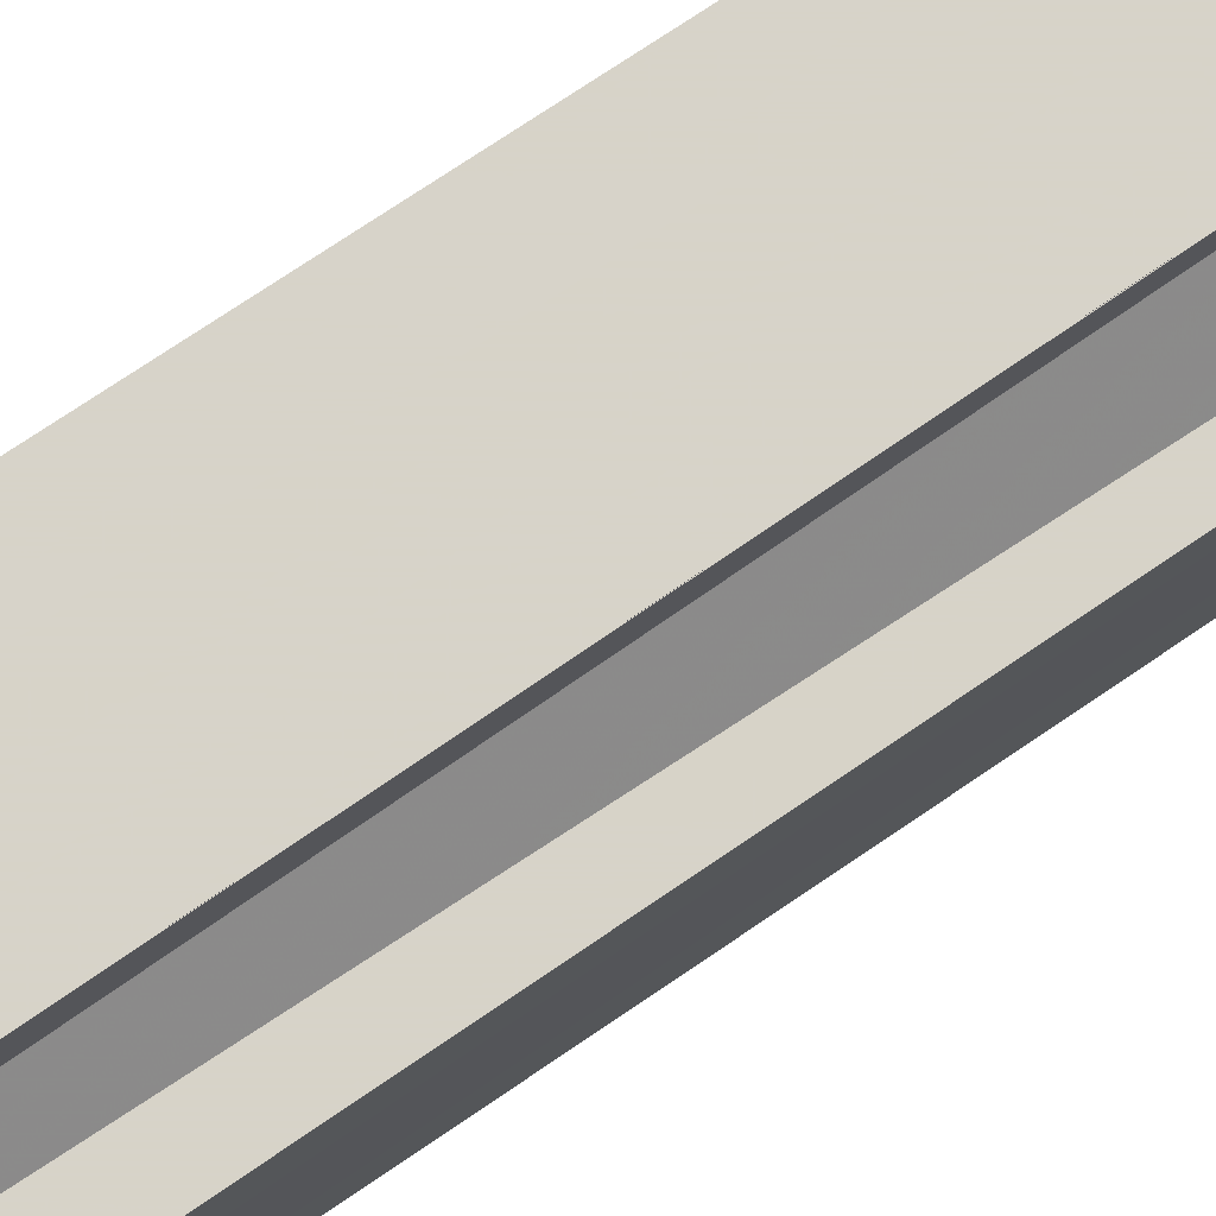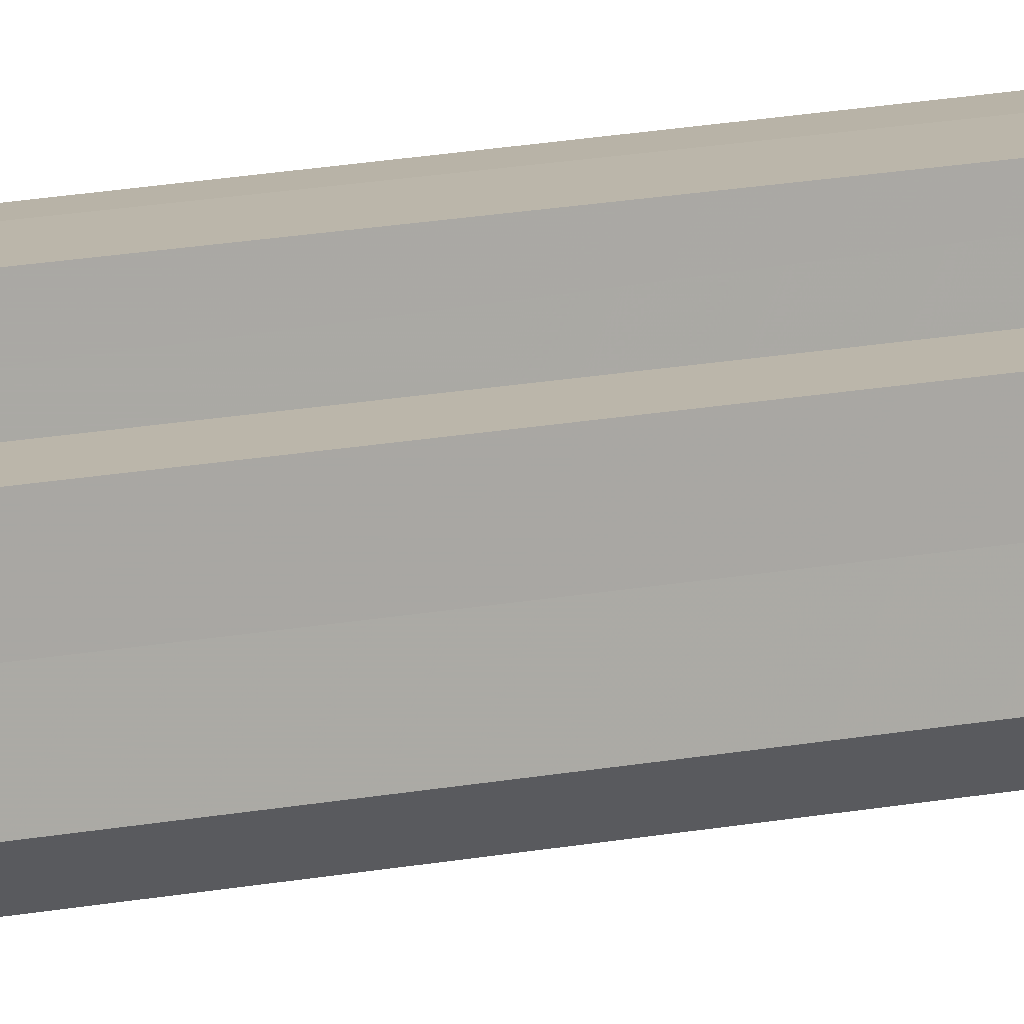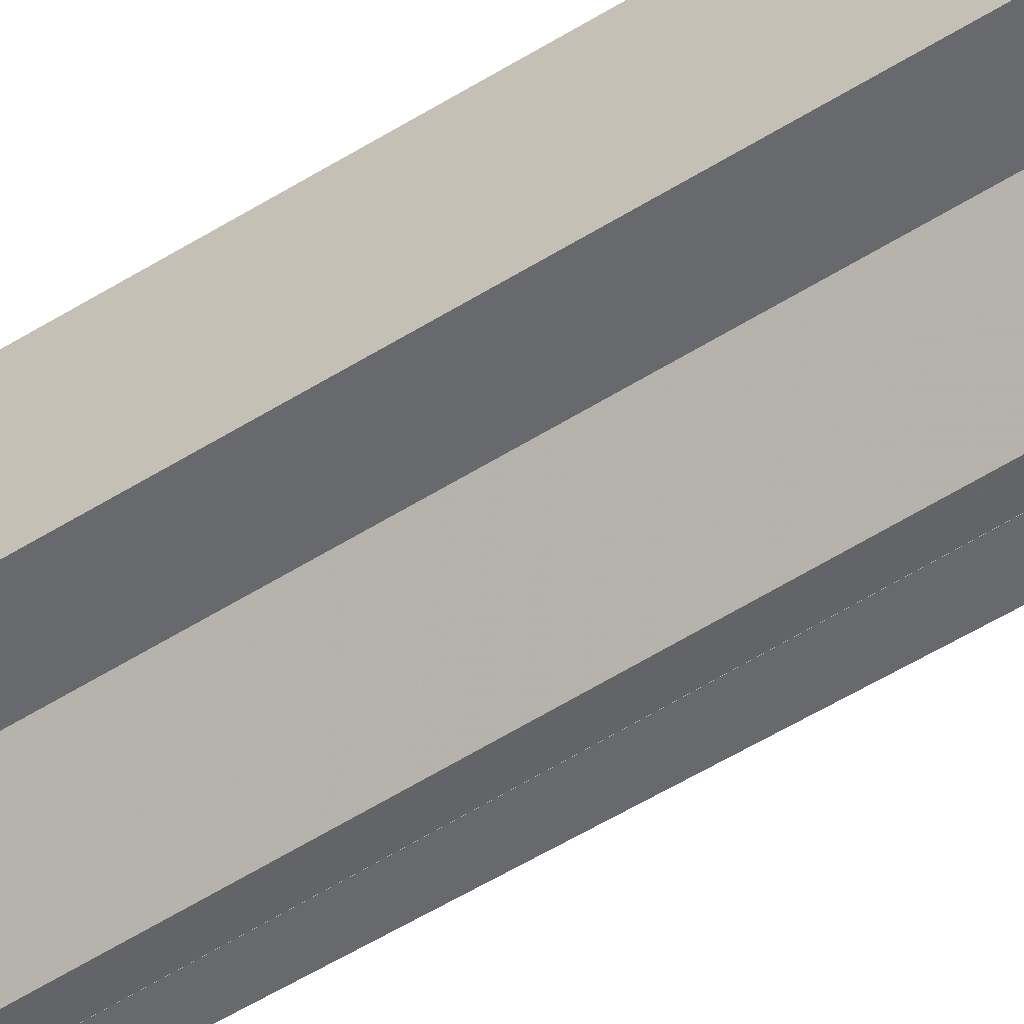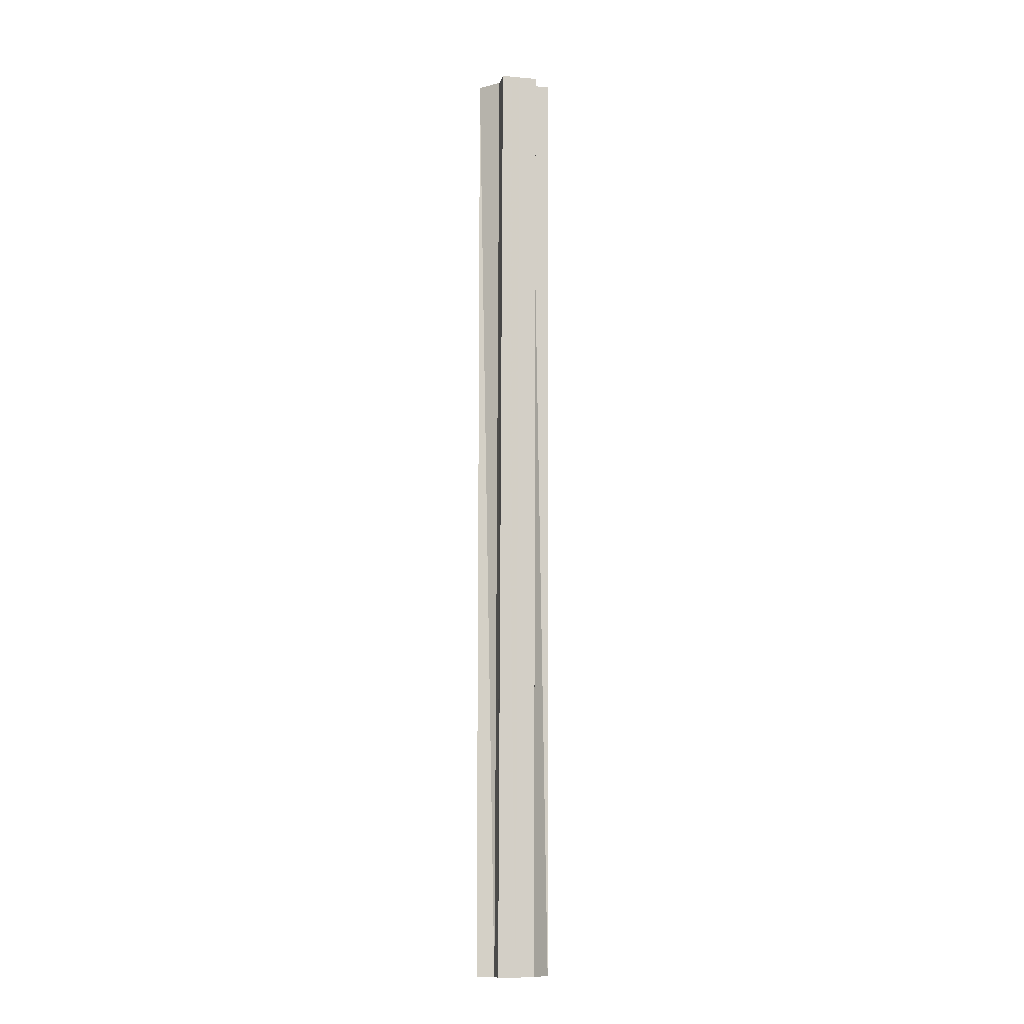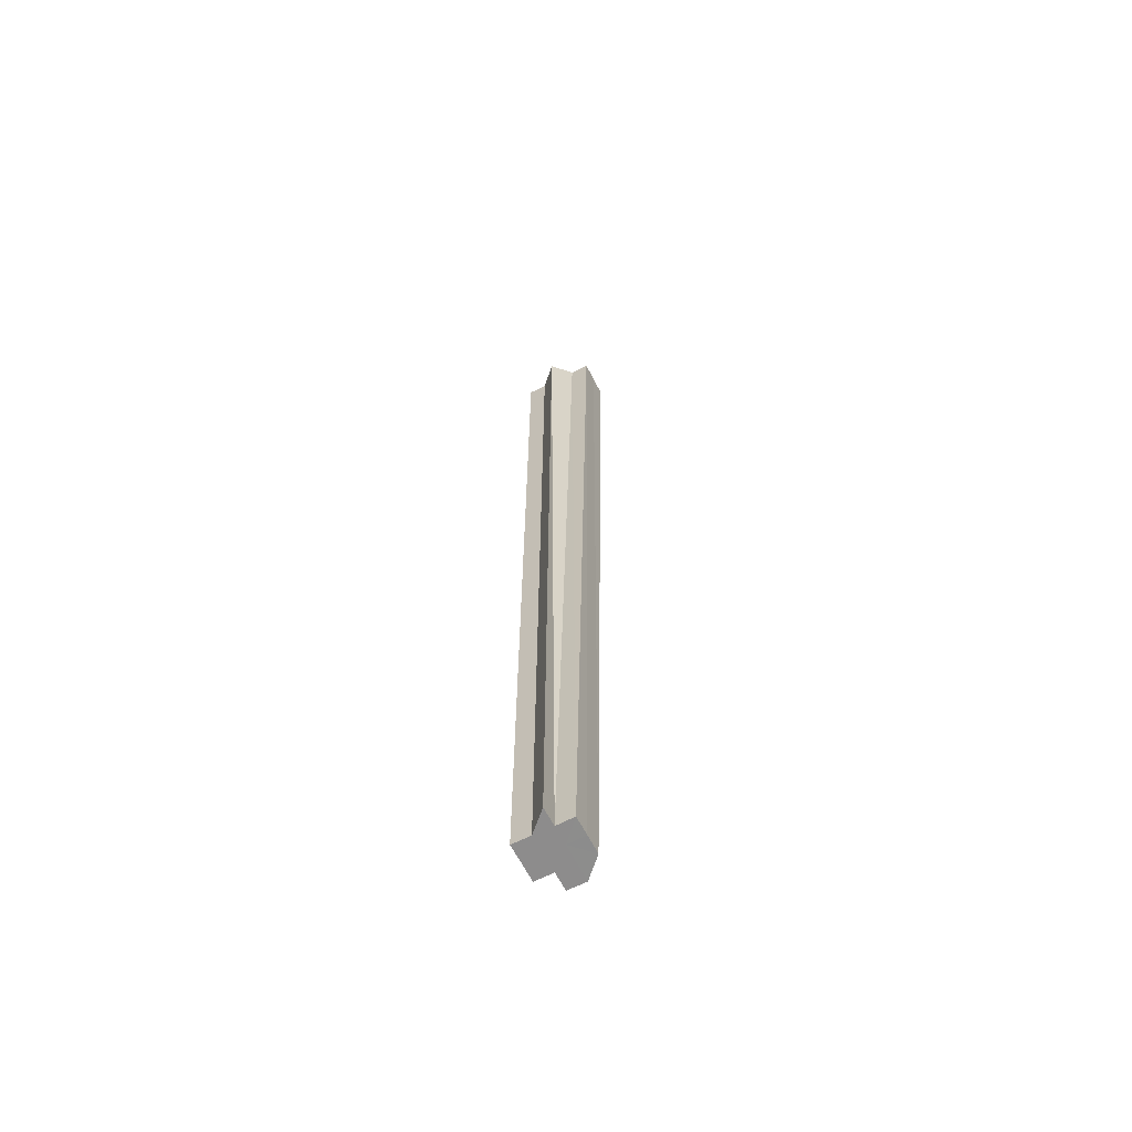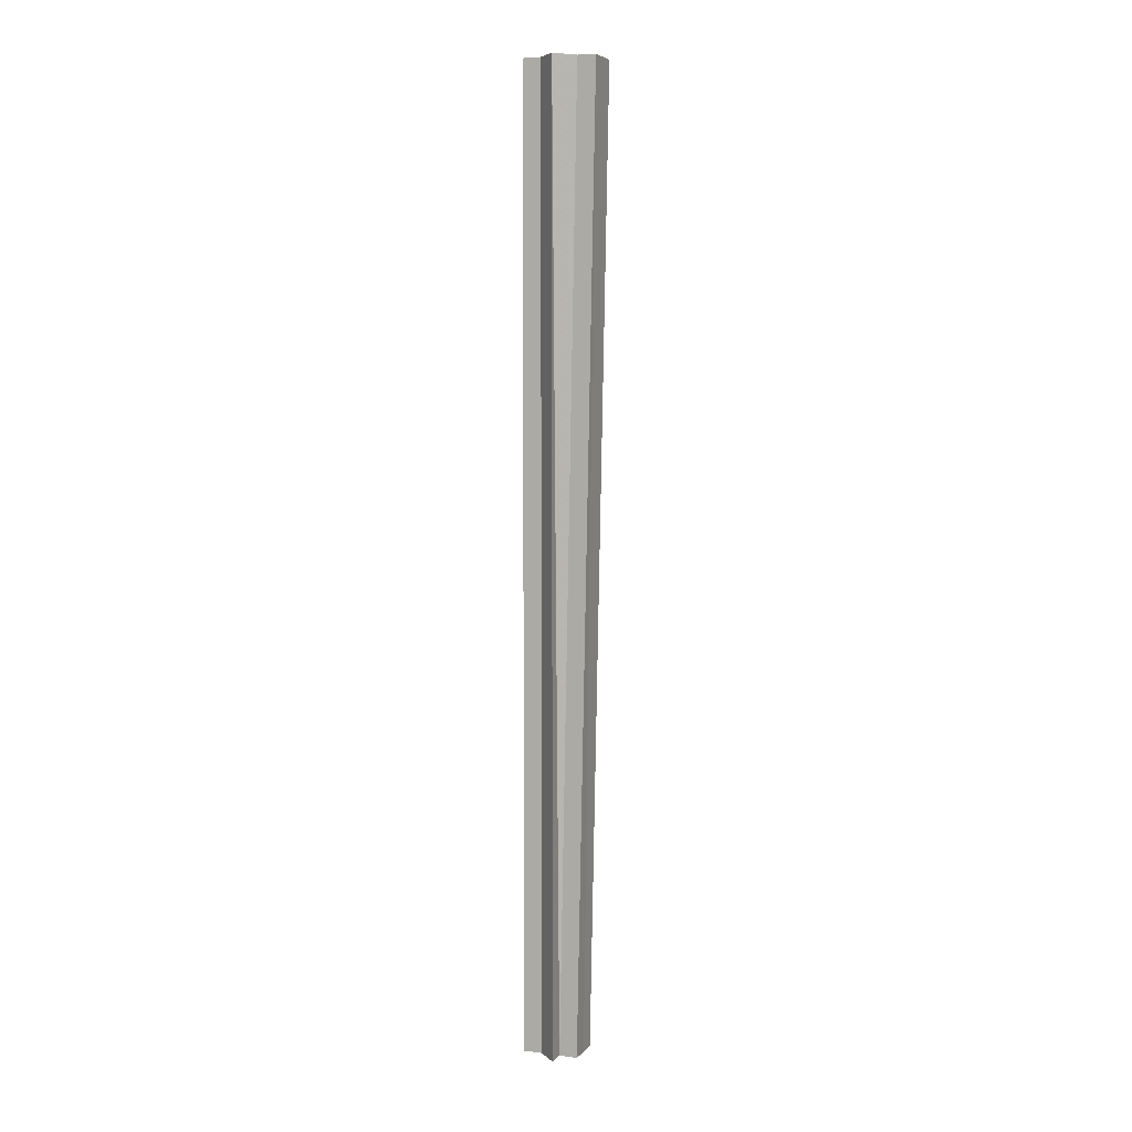
<metadata>
{"format":"obj","ext":"obj","renderer":"f3d","projection":"perspective","resolution":1024,"background":"white","views":[{"elev":76.4,"azim":56.7,"up":"+Y"},{"elev":13.5,"azim":-116.2,"up":"+Y"},{"elev":-52.2,"azim":-55.3,"up":"+Y"},{"elev":-11.0,"azim":77.8,"up":"+Z"},{"elev":-64.5,"azim":27.0,"up":"+Z"},{"elev":5.3,"azim":20.9,"up":"+Z"}]}
</metadata>
<code>
o 5072
v 2161 1878 6.442
v 2161 1878 6.442
v 2161 1878 6.963
v 2161 1878 6.442
v 2161 1878 6.963
v 2161 1878 6.442
v 2161 1878 6.963
v 2161 1878 6.442
v 2161 1878 6.963
v 2161 1878 6.442
v 2161 1878 6.442
v 2161 1878 6.442
v 2161 1878 6.963
v 2161 1878 6.963
v 2161 1878 6.442
v 2161 1878 6.442
v 2161 1878 6.442
v 2161 1878 6.442
v 2161 1878 6.964
v 2161 1878 6.963
v 2161 1878 6.442
v 2161 1878 6.442
v 2161 1878 6.963
v 2161 1878 6.963
v 2161 1878 6.963
v 2161 1878 6.442
v 2161 1878 6.442
v 2161 1878 6.963
v 2161 1878 6.442
v 2161 1878 6.442
v 2161 1878 6.964
v 2161 1878 6.964
v 2161 1878 6.442
v 2161 1878 6.964
v 2161 1878 6.442
v 2161 1878 6.442
v 2161 1878 6.442
v 2161 1878 6.442
v 2161 1878 6.442
v 2161 1878 6.964
v 2161 1878 6.964
v 2161 1878 6.964
v 2161 1878 6.442
v 2161 1878 6.442
v 2161 1878 6.442
v 2161 1878 6.442
v 2161 1878 6.442
v 2161 1878 6.964
v 2161 1878 6.964
v 2161 1878 6.442
v 2161 1878 6.442
v 2161 1878 6.963
v 2161 1878 6.964
v 2161 1878 6.963
v 2161 1878 6.442
v 2161 1878 6.442
v 2161 1878 6.963
v 2161 1878 6.442
v 2161 1878 6.442
v 2161 1878 6.964
v 2161 1878 6.442
v 2161 1878 6.964
v 2161 1878 6.442
v 2161 1878 6.442
v 2161 1878 6.964
v 2161 1878 6.442
v 2161 1878 6.442
v 2161 1878 6.963
v 2161 1878 6.963
v 2161 1878 6.442
v 2161 1878 6.442
v 2161 1878 6.963
v 2161 1878 6.963
v 2161 1878 6.963
v 2161 1878 6.963
v 2161 1878 6.963
v 2161 1878 6.963
v 2161 1878 6.963
v 2161 1878 6.963
v 2161 1878 6.963
v 2161 1878 6.964
v 2161 1878 6.964
v 2161 1878 6.964
v 2161 1878 6.964
v 2161 1878 6.964
v 2161 1878 6.964
v 2161 1878 6.963
v 2161 1878 6.963
v 2161 1878 6.964
f 1 2 3
f 4 1 5
f 5 6 7
f 7 8 9
f 10 8 11
f 10 11 12
f 13 12 14
f 10 15 16
f 10 17 18
f 19 17 20
f 10 21 22
f 23 21 24
f 25 26 23
f 26 27 28
f 10 29 30
f 31 30 32
f 10 30 33
f 34 35 31
f 10 33 36
f 37 38 34
f 38 39 40
f 41 36 42
f 43 44 41
f 10 36 45
f 10 45 46
f 10 46 47
f 48 45 49
f 50 51 48
f 52 46 53
f 54 55 52
f 55 56 57
f 58 59 60
f 60 61 62
f 63 64 65
f 66 67 68
f 68 67 69
f 70 71 72
f 73 74 75
f 73 76 74
f 73 77 76
f 73 75 78
f 73 78 79
f 73 79 80
f 73 80 81
f 73 81 82
f 73 82 83
f 73 83 84
f 73 84 85
f 73 85 86
f 73 87 88
f 73 89 87

</code>
